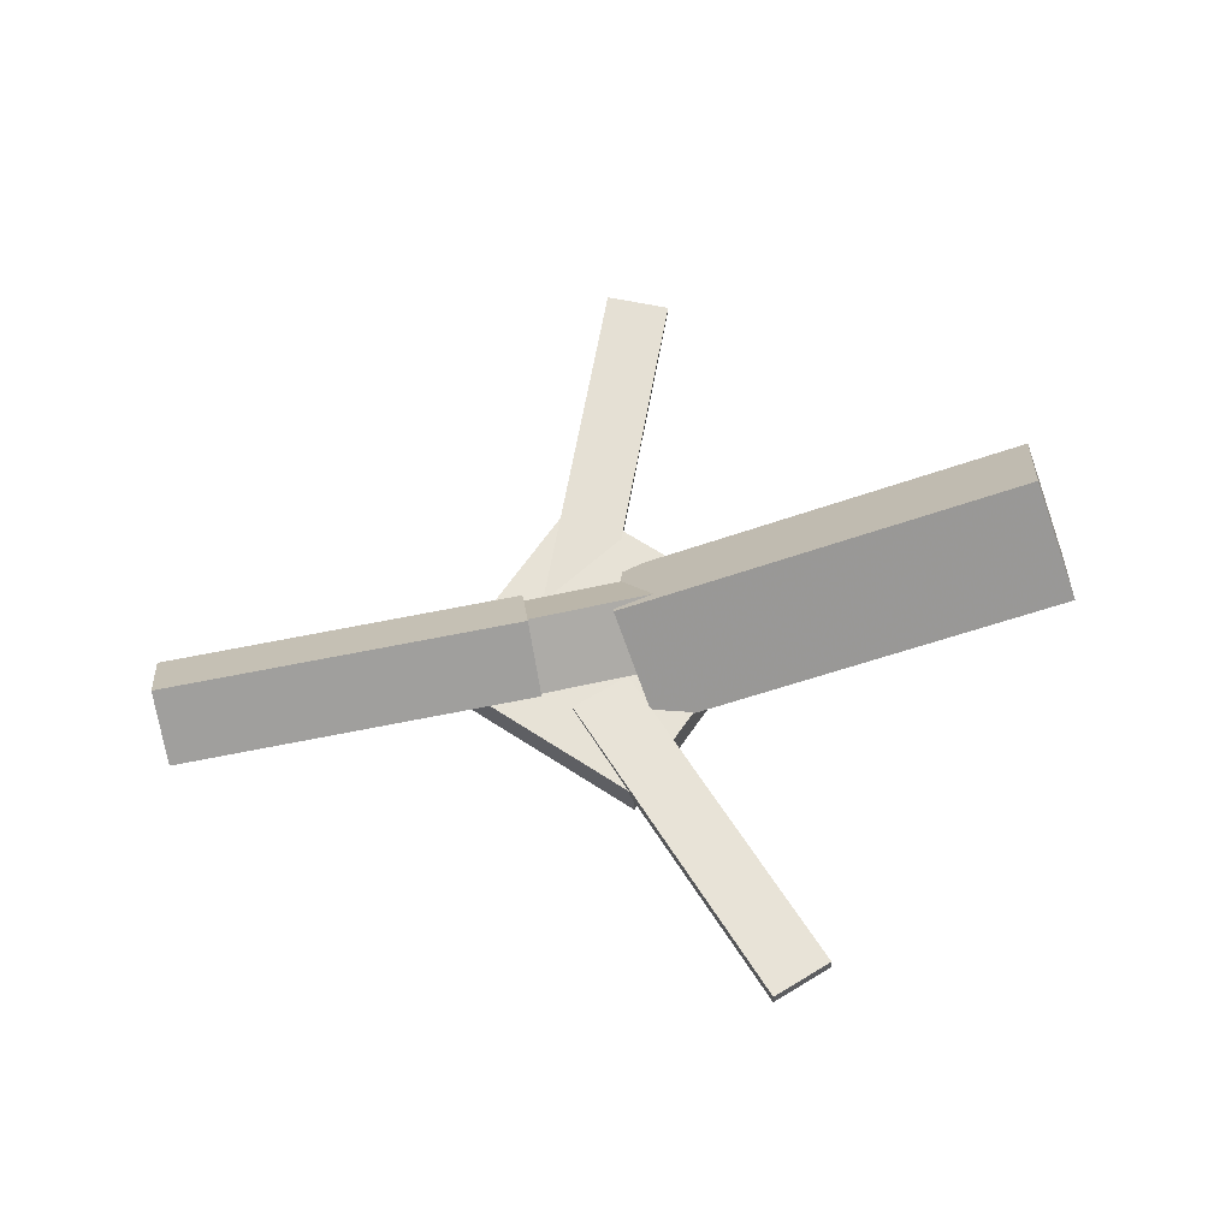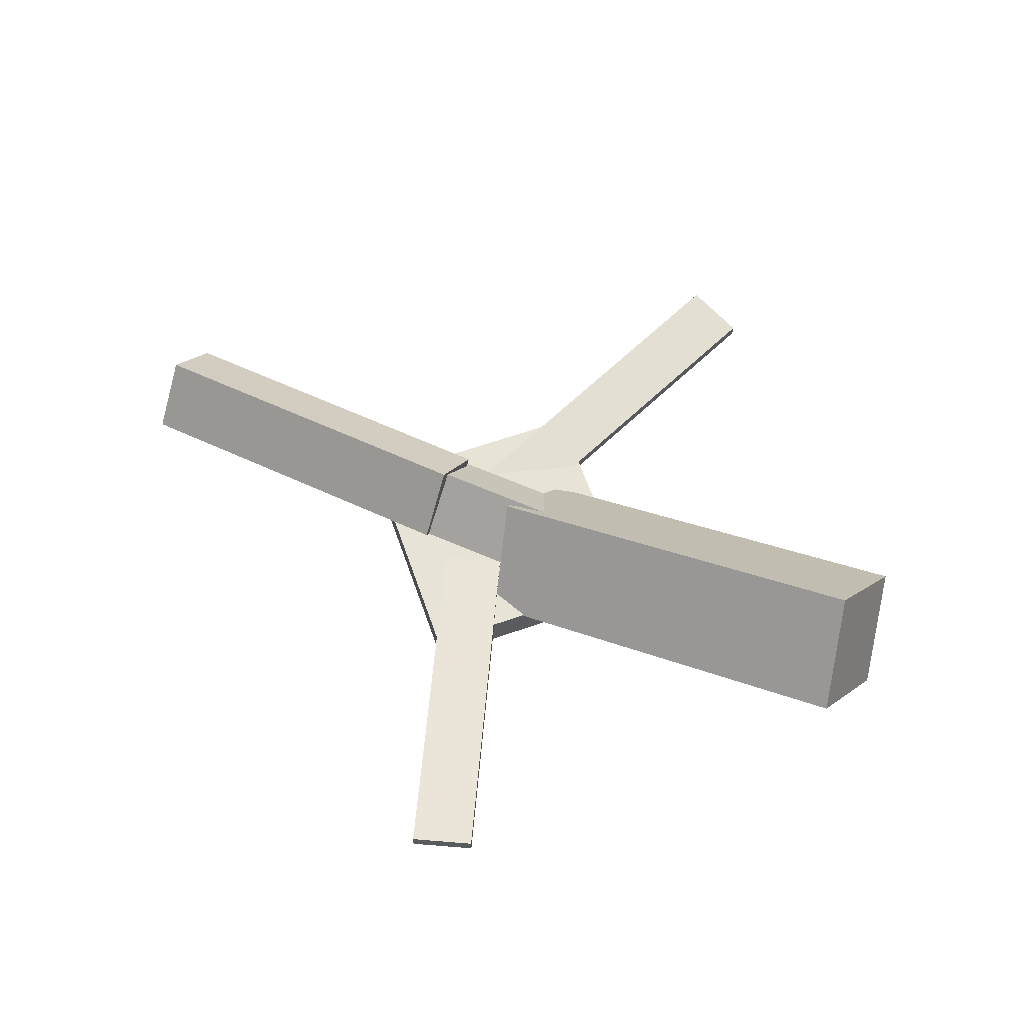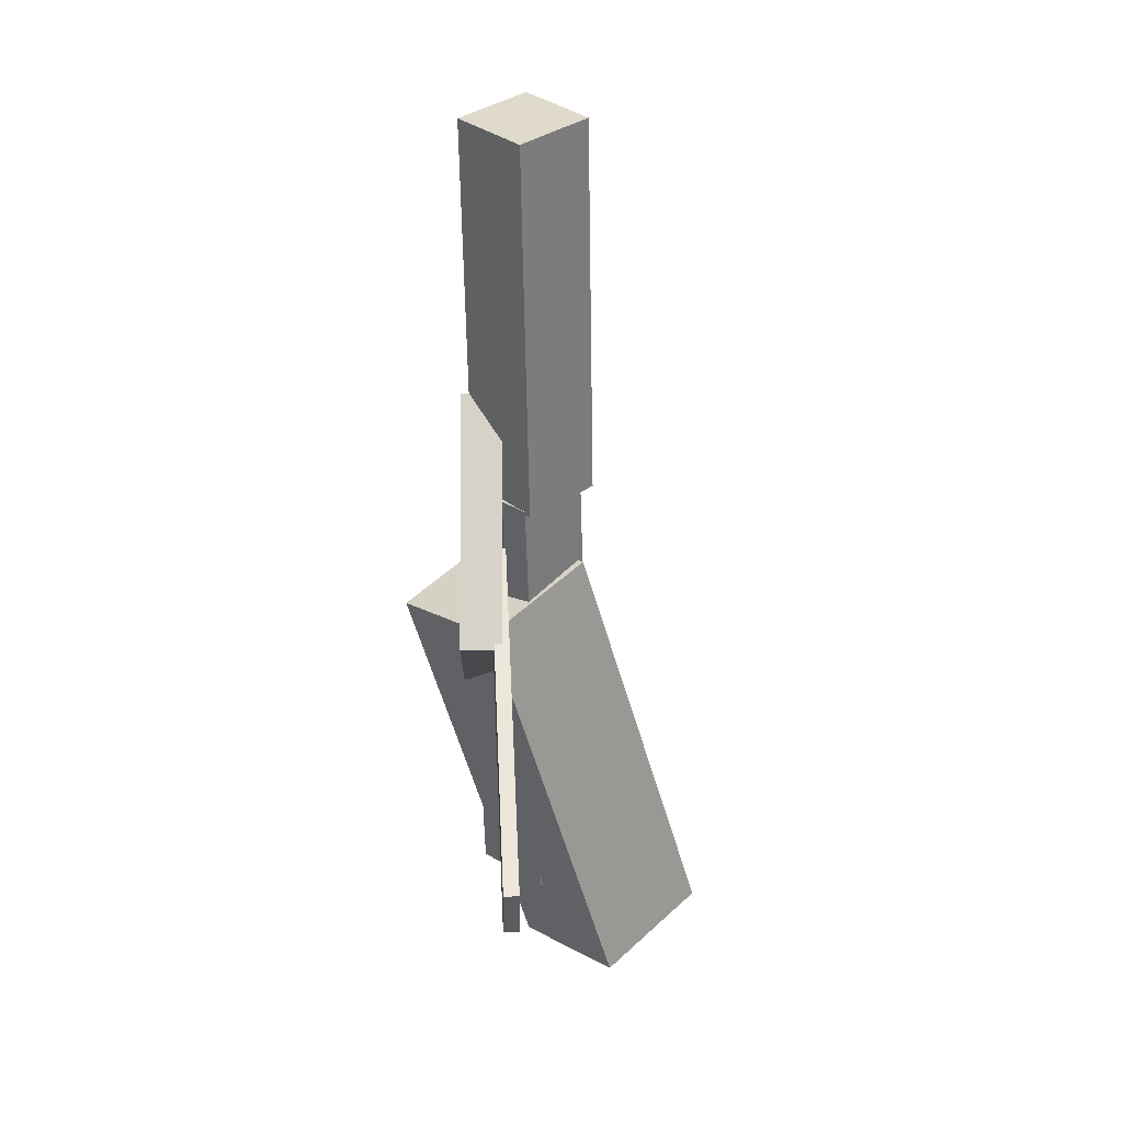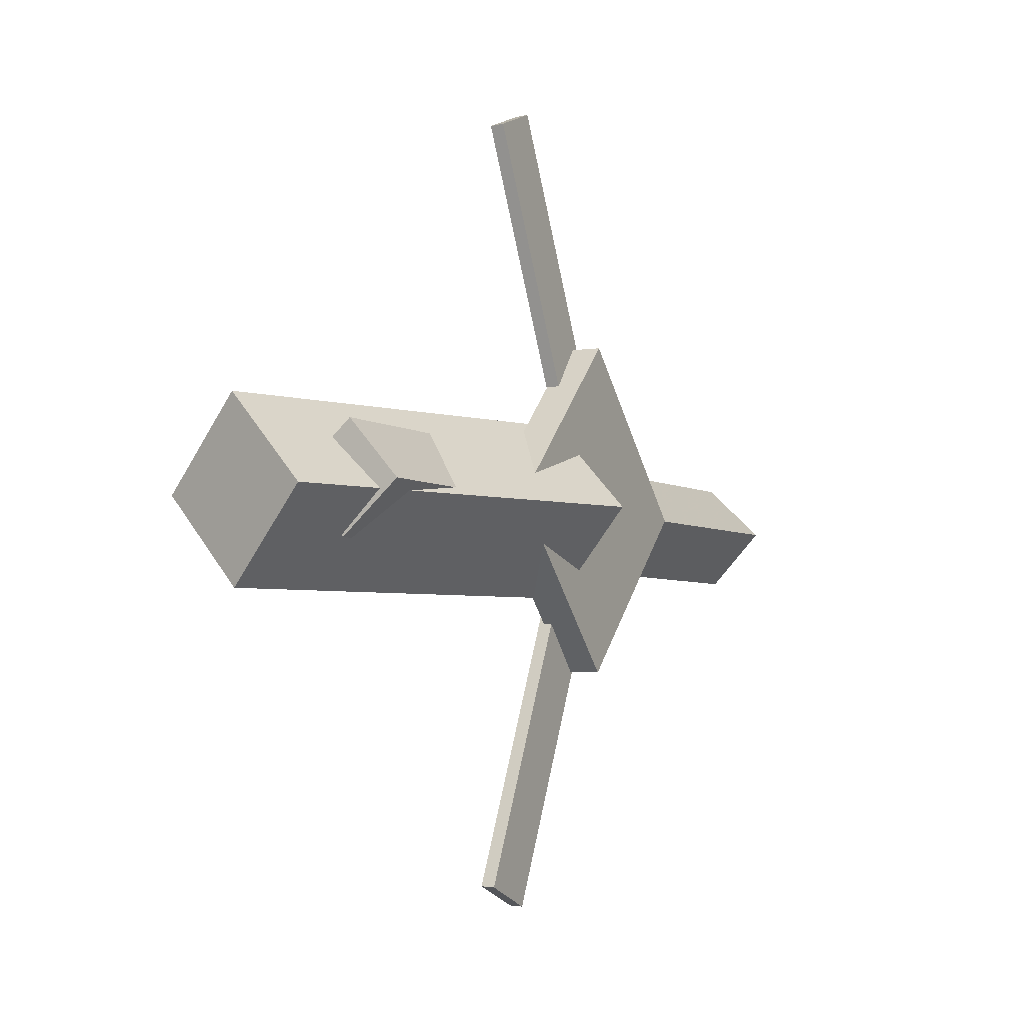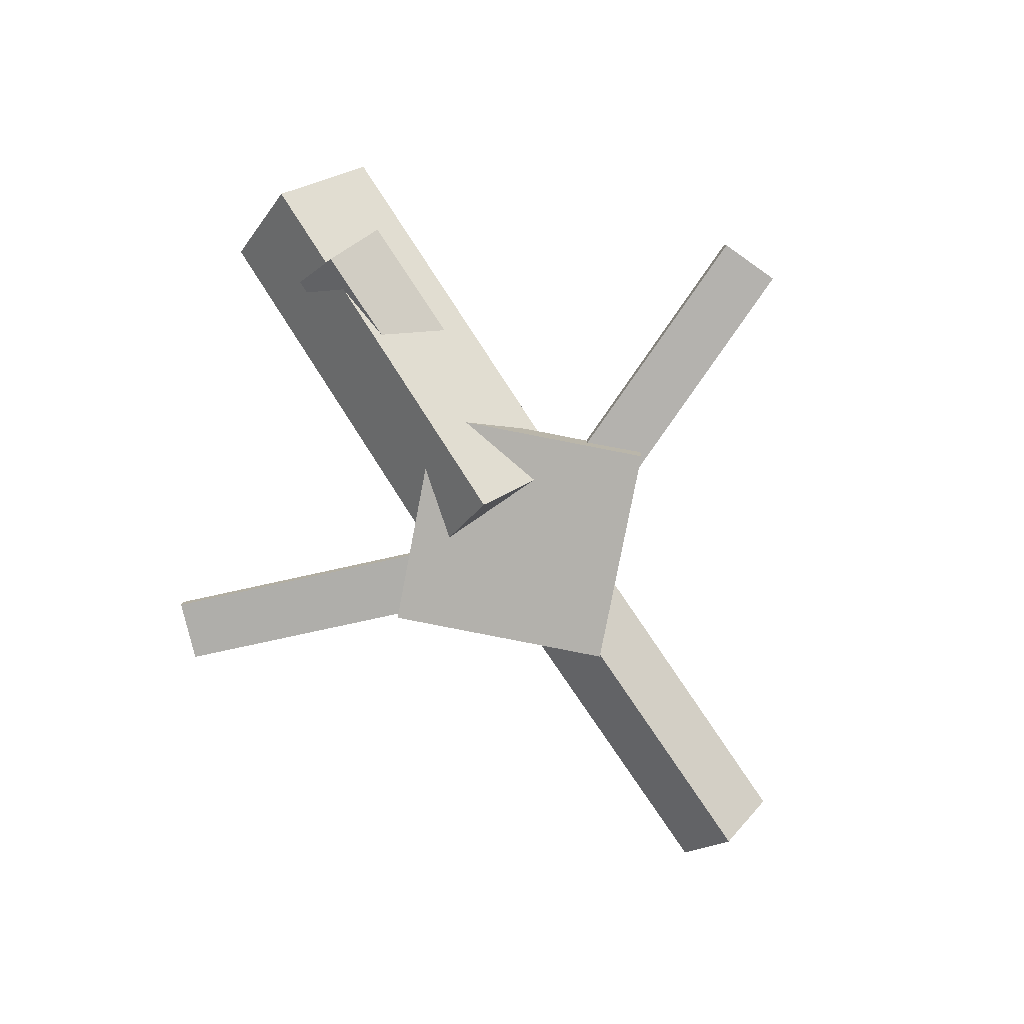
<metadata>
{"format":"obj","ext":"obj","renderer":"f3d","projection":"perspective","resolution":1024,"background":"white","views":[{"elev":62.4,"azim":169.1,"up":"+Y"},{"elev":62.6,"azim":-154.3,"up":"+Y"},{"elev":-56.3,"azim":88.3,"up":"+Z"},{"elev":-4.9,"azim":-63.5,"up":"+Z"},{"elev":-78.4,"azim":-56.1,"up":"+Y"}]}
</metadata>
<code>
v -0.02722 -0.07144 -0.07065
v -0.04794 -0.1349 -0.002346
v -0.3405 0.02676 -0.07451
v -0.3612 -0.03668 -0.006206
v -0.007245 -0.005049 -0.002925
v -0.02797 -0.06848 0.06537
v -0.3205 0.09315 -0.006785
v -0.3412 0.02972 0.06151
f 1.0 7.0 5.0
f 1.0 3.0 7.0
f 1.0 4.0 3.0
f 1.0 2.0 4.0
f 3.0 8.0 7.0
f 3.0 4.0 8.0
f 5.0 7.0 8.0
f 5.0 8.0 6.0
f 1.0 5.0 6.0
f 1.0 6.0 2.0
f 2.0 6.0 8.0
f 2.0 8.0 4.0
v -0.06218 -0.06046 0.31
v -0.06243 -0.05009 0.3094
v -0.1094 -0.06275 0.2918
v -0.1096 -0.05239 0.2912
v 0.04038 -0.07548 0.04606
v 0.04014 -0.06511 0.04538
v -0.006798 -0.07778 0.02786
v -0.007038 -0.06741 0.02718
f 9.0 15.0 13.0
f 9.0 11.0 15.0
f 9.0 12.0 11.0
f 9.0 10.0 12.0
f 11.0 16.0 15.0
f 11.0 12.0 16.0
f 13.0 15.0 16.0
f 13.0 16.0 14.0
f 9.0 13.0 14.0
f 9.0 14.0 10.0
f 10.0 14.0 16.0
f 10.0 16.0 12.0
v -0.2911 -0.07277 0.001355
v 0.05563 -0.09285 -1.333e-05
v -0.2887 -0.03349 0.04556
v 0.05808 -0.05358 0.04419
v -0.2887 -0.02865 -0.03798
v 0.05803 -0.04873 -0.03935
v -0.2863 0.01063 0.006225
v 0.06048 -0.009456 0.004857
f 17.0 23.0 21.0
f 17.0 19.0 23.0
f 17.0 20.0 19.0
f 17.0 18.0 20.0
f 19.0 24.0 23.0
f 19.0 20.0 24.0
f 21.0 23.0 24.0
f 21.0 24.0 22.0
f 17.0 21.0 22.0
f 17.0 22.0 18.0
f 18.0 22.0 24.0
f 18.0 24.0 20.0
v 0.3396 -0.05814 -0.0411
v 0.05578 -0.04508 -0.04312
v 0.3414 -0.01343 0.001017
v 0.05754 -0.0003679 -0.001002
v 0.3374 -0.09976 0.003181
v 0.05355 -0.0867 0.001162
v 0.3391 -0.05505 0.0453
v 0.05531 -0.04199 0.04328
f 25.0 31.0 29.0
f 25.0 27.0 31.0
f 25.0 28.0 27.0
f 25.0 26.0 28.0
f 27.0 32.0 31.0
f 27.0 28.0 32.0
f 29.0 31.0 32.0
f 29.0 32.0 30.0
f 25.0 29.0 30.0
f 25.0 30.0 26.0
f 26.0 30.0 32.0
f 26.0 32.0 28.0
v 0.0009014 -0.09132 -0.1282
v 0.1294 -0.09568 0.001156
v -0.1292 -0.08965 0.0009728
v -0.0006711 -0.094 0.1304
v 0.001578 -0.06231 -0.1279
v 0.1301 -0.06667 0.001461
v -0.1285 -0.06064 0.001278
v 5.83e-06 -0.06499 0.1307
f 33.0 39.0 37.0
f 33.0 35.0 39.0
f 33.0 36.0 35.0
f 33.0 34.0 36.0
f 35.0 40.0 39.0
f 35.0 36.0 40.0
f 37.0 39.0 40.0
f 37.0 40.0 38.0
f 33.0 37.0 38.0
f 33.0 38.0 34.0
f 34.0 38.0 40.0
f 34.0 40.0 36.0
v 0.03317 -0.07223 -0.04921
v -0.01338 -0.07178 -0.03154
v -0.06487 -0.05687 -0.3079
v -0.1114 -0.05641 -0.2903
v 0.03347 -0.0616 -0.04869
v -0.01308 -0.06115 -0.03102
v -0.06457 -0.04624 -0.3074
v -0.1111 -0.04578 -0.2898
f 41.0 47.0 45.0
f 41.0 43.0 47.0
f 41.0 44.0 43.0
f 41.0 42.0 44.0
f 43.0 48.0 47.0
f 43.0 44.0 48.0
f 45.0 47.0 48.0
f 45.0 48.0 46.0
f 41.0 45.0 46.0
f 41.0 46.0 42.0
f 42.0 46.0 48.0
f 42.0 48.0 44.0

</code>
